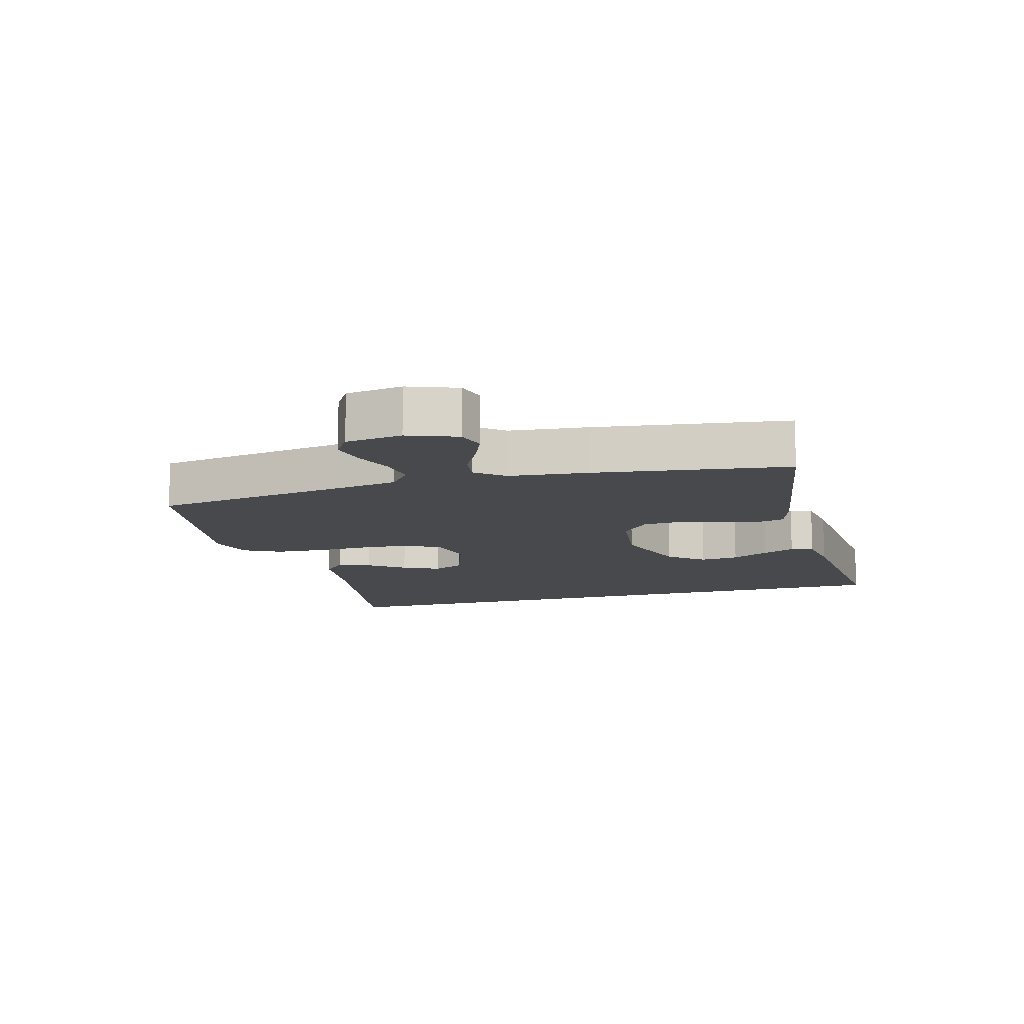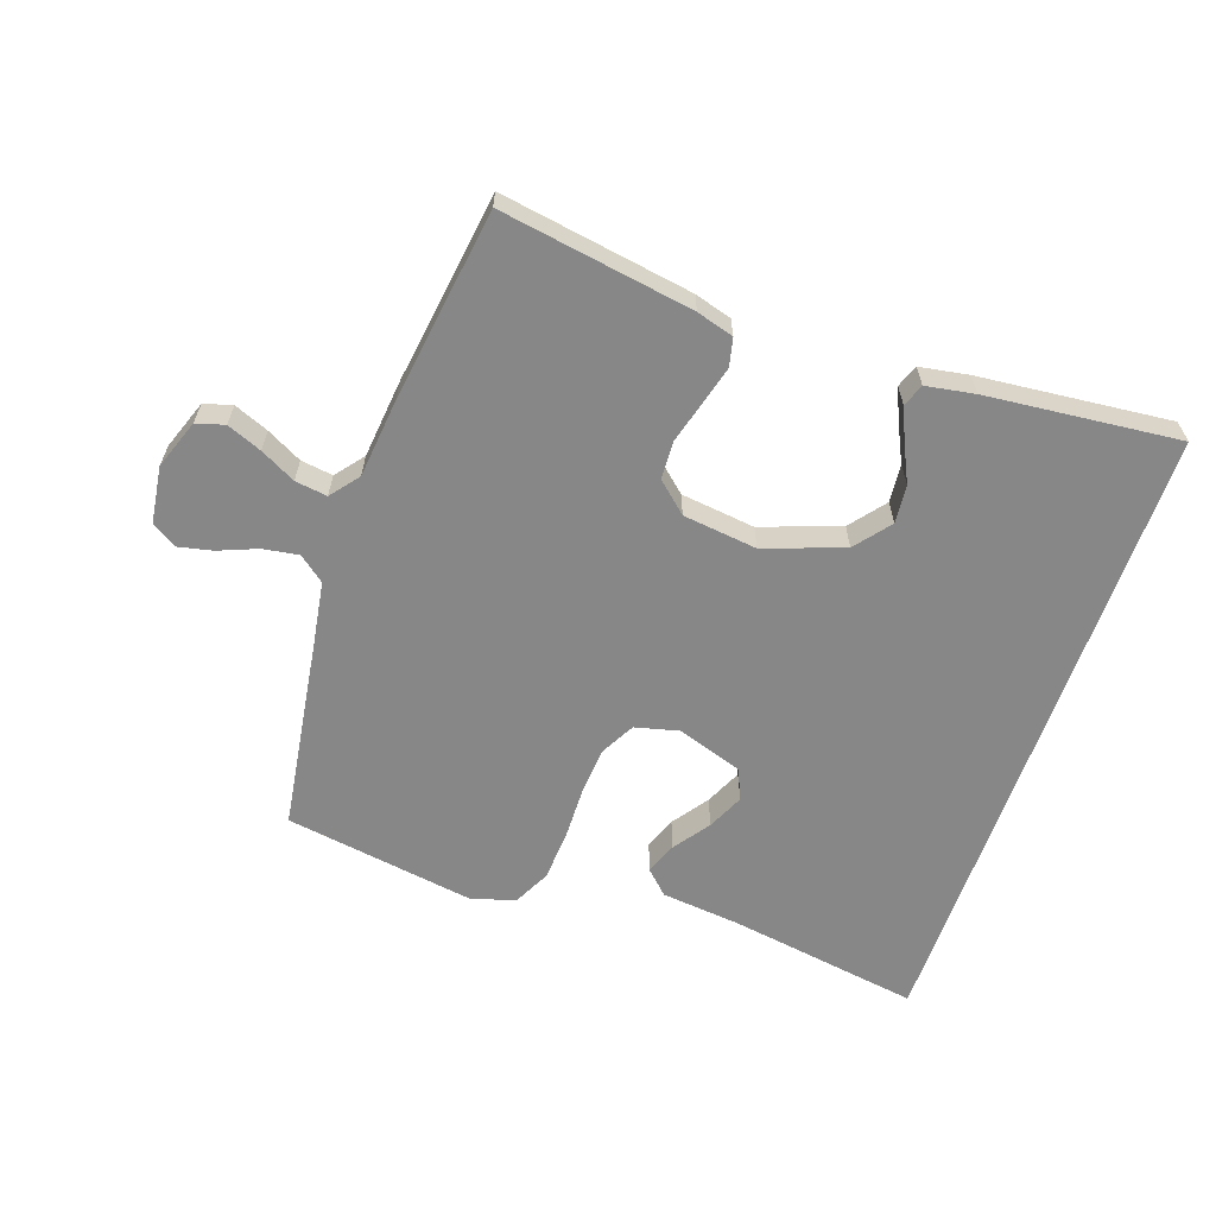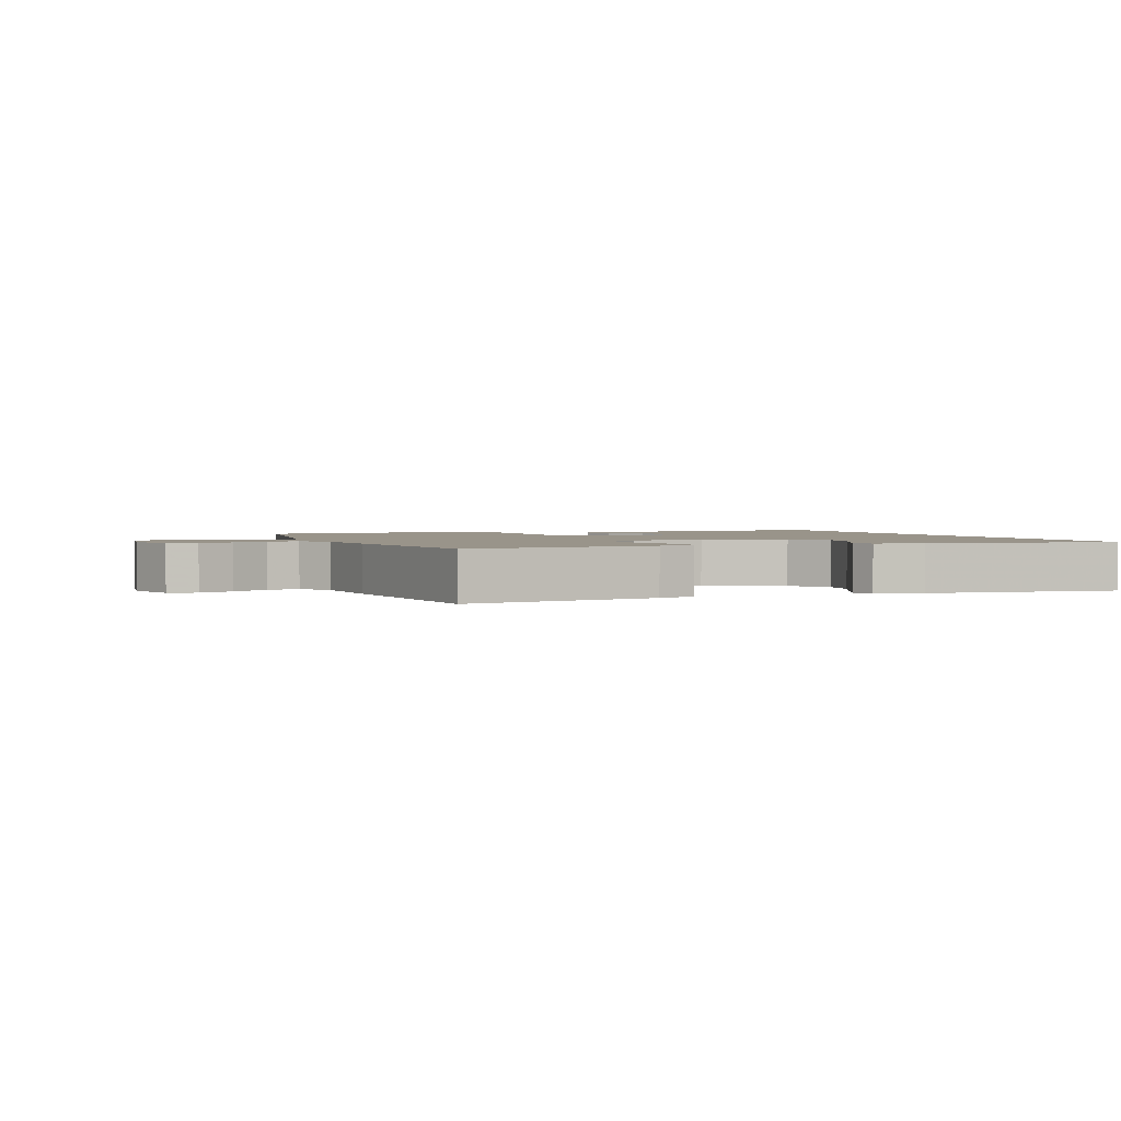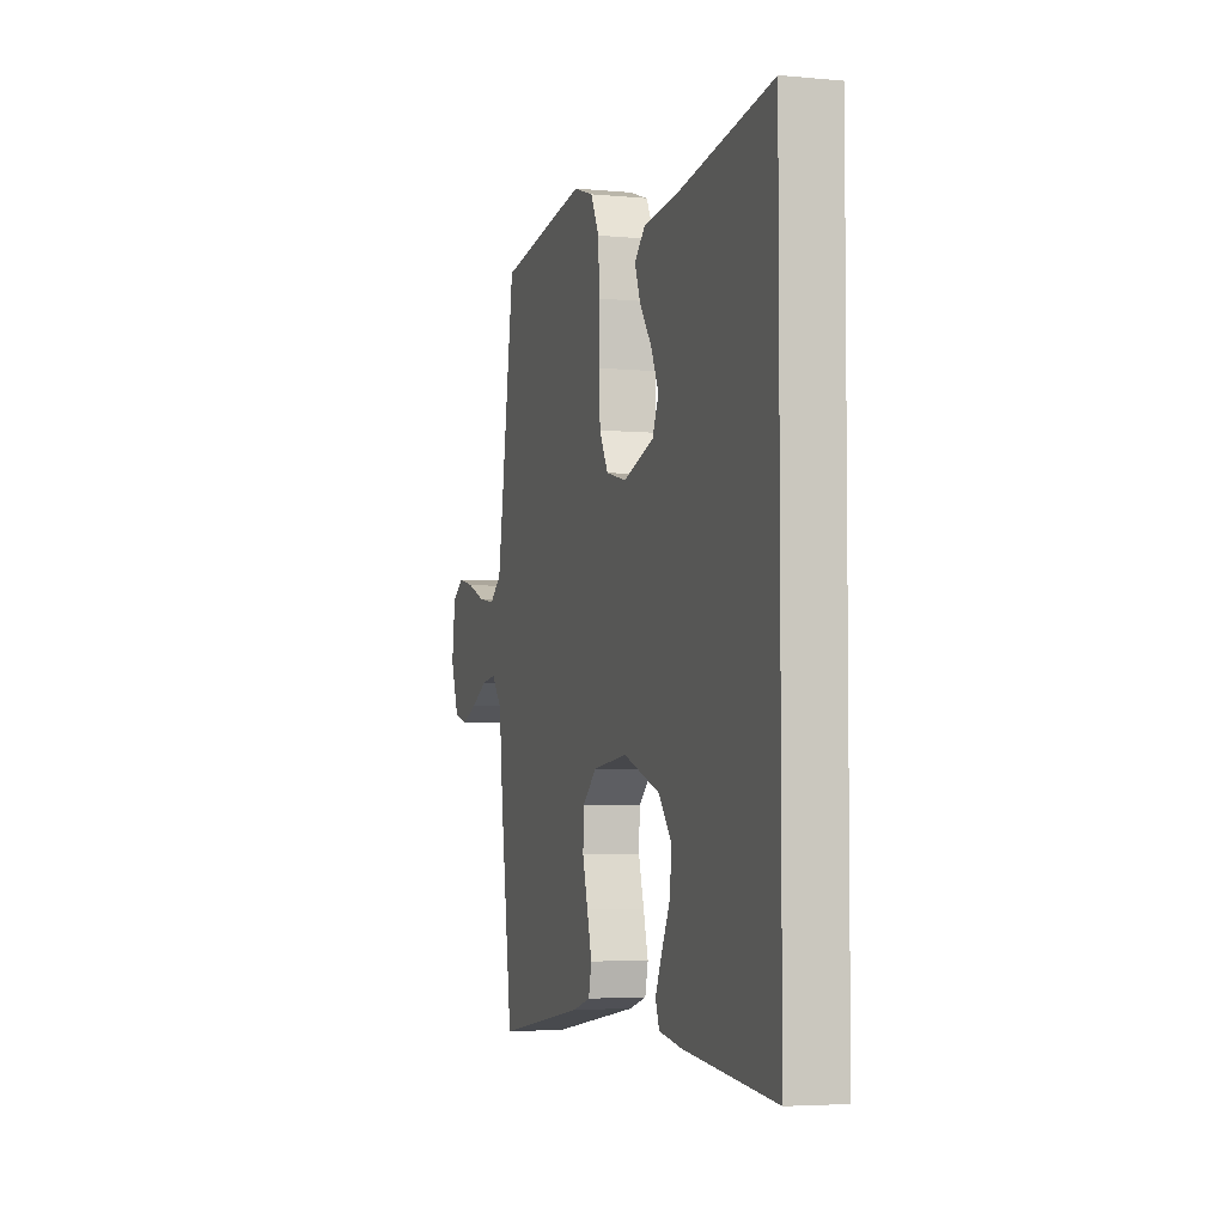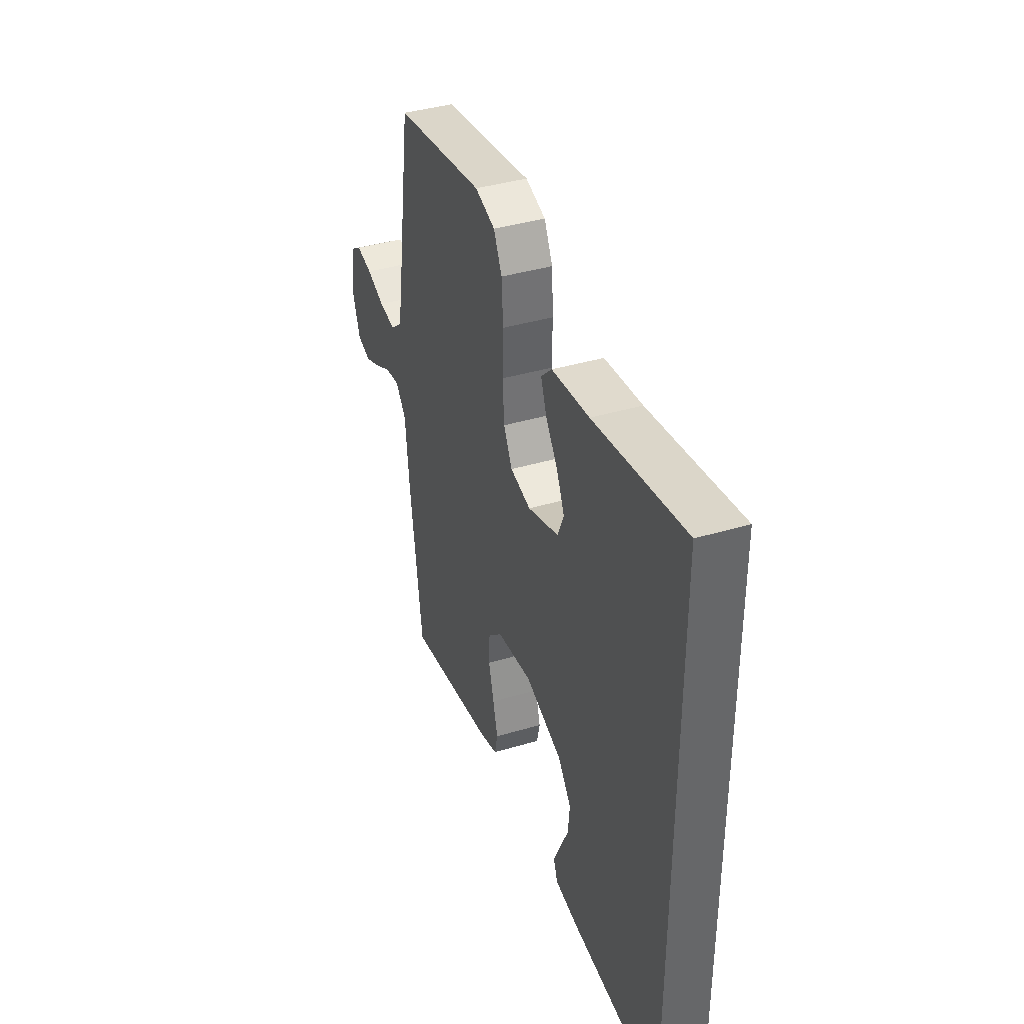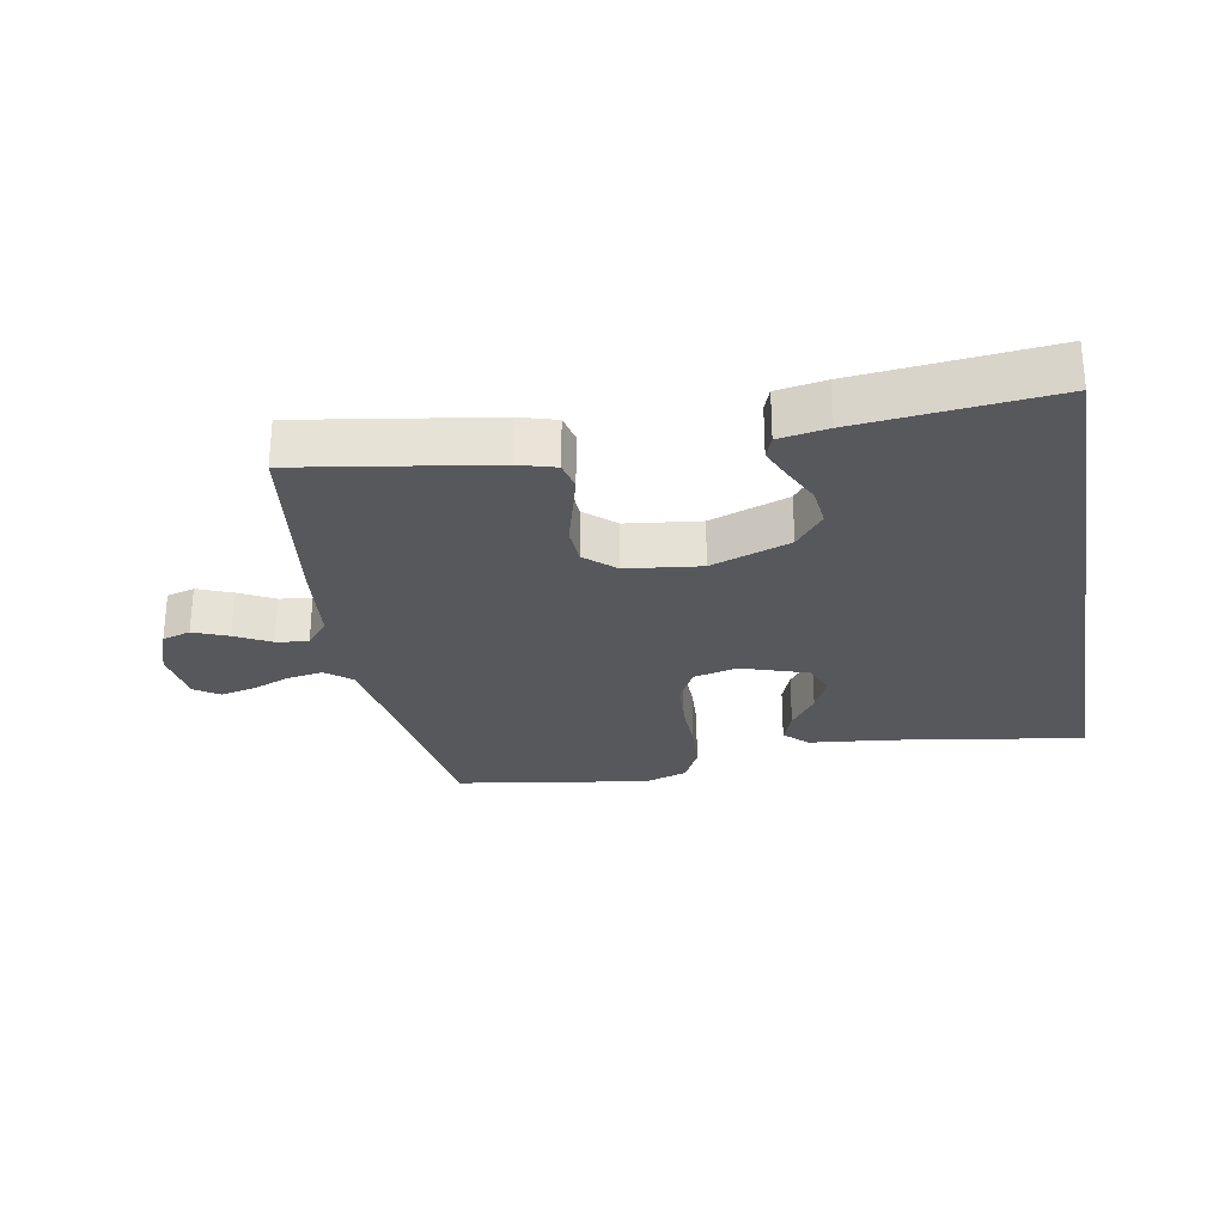
<metadata>
{"format":"obj","ext":"obj","renderer":"f3d","projection":"perspective","resolution":1024,"background":"white","views":[{"elev":-12.5,"azim":105.2,"up":"+Y"},{"elev":-62.4,"azim":160.9,"up":"+Y"},{"elev":1.9,"azim":159.1,"up":"+Y"},{"elev":-4.3,"azim":-107.2,"up":"+Z"},{"elev":39.3,"azim":-110.4,"up":"+Z"},{"elev":-27.7,"azim":-169.7,"up":"+Y"}]}
</metadata>
<code>
v -0.5 0.07 0.503
v -0.2 0.07 0.456
v -0.075 0.07 0.443
v -0.039 0.07 0.408
v -0.058 0.07 0.358
v -0.098 0.07 0.302
v -0.124 0.07 0.245
v -0.103 0.07 0.197
v 0 0.07 0.163
v 0.068 0.07 0.18
v 0.097 0.07 0.234
v 0.102 0.07 0.309
v 0.1 0.07 0.392
v 0.105 0.07 0.469
v 0.133 0.07 0.525
v 0.2 0.07 0.547
v 0.5 0.07 0.5
v 0.545 0.07 0.2
v 0.561 0.07 0.1
v 0.601 0.07 0.068
v 0.657 0.07 0.077
v 0.717 0.07 0.101
v 0.771 0.07 0.113
v 0.809 0.07 0.088
v 0.821 0.07 0
v 0.793 0.07 -0.077
v 0.749 0.07 -0.09
v 0.695 0.07 -0.068
v 0.64 0.07 -0.039
v 0.59 0.07 -0.032
v 0.555 0.07 -0.076
v 0.542 0.07 -0.2
v 0.5 0.07 -0.5
v 0.2 0.07 -0.452
v 0.142 0.07 -0.435
v 0.132 0.07 -0.391
v 0.148 0.07 -0.331
v 0.166 0.07 -0.266
v 0.163 0.07 -0.207
v 0.116 0.07 -0.165
v 0 0.07 -0.151
v -0.123 0.07 -0.195
v -0.167 0.07 -0.25
v -0.161 0.07 -0.31
v -0.133 0.07 -0.368
v -0.111 0.07 -0.418
v -0.124 0.07 -0.453
v -0.2 0.07 -0.466
v -0.5 0.07 -0.496
v -0.5 0 0.503
v -0.2 0 0.456
v -0.075 0 0.443
v -0.039 0 0.408
v -0.058 0 0.358
v -0.098 0 0.302
v -0.124 0 0.245
v -0.103 0 0.197
v 0 0 0.163
v 0.068 0 0.18
v 0.097 0 0.234
v 0.102 0 0.309
v 0.1 0 0.392
v 0.105 0 0.469
v 0.133 0 0.525
v 0.2 0 0.547
v 0.5 0 0.5
v 0.545 0 0.2
v 0.561 0 0.1
v 0.601 0 0.068
v 0.657 0 0.077
v 0.717 0 0.101
v 0.771 0 0.113
v 0.809 0 0.088
v 0.821 0 0
v 0.793 0 -0.077
v 0.749 0 -0.09
v 0.695 0 -0.068
v 0.64 0 -0.039
v 0.59 0 -0.032
v 0.555 0 -0.076
v 0.542 0 -0.2
v 0.5 0 -0.5
v 0.2 0 -0.452
v 0.142 0 -0.435
v 0.132 0 -0.391
v 0.148 0 -0.331
v 0.166 0 -0.266
v 0.163 0 -0.207
v 0.116 0 -0.165
v 0 0 -0.151
v -0.123 0 -0.195
v -0.167 0 -0.25
v -0.161 0 -0.31
v -0.133 0 -0.368
v -0.111 0 -0.418
v -0.124 0 -0.453
v -0.2 0 -0.466
v -0.5 0 -0.496
f 47 48 49
f 46 47 49
f 45 46 49
f 44 45 49
f 43 44 49 1
f 42 43 1 2
f 41 42 2
f 36 37 38
f 35 36 38
f 34 35 38
f 33 34 38
f 32 33 38
f 31 32 38
f 30 31 38 39
f 27 28 29
f 26 27 29
f 25 26 29
f 24 25 29
f 23 24 29
f 22 23 29
f 21 22 29
f 20 21 29 30
f 30 39 40
f 20 30 40
f 19 20 40
f 16 17 18
f 15 16 18
f 14 15 18
f 13 14 18
f 12 13 18
f 18 19 40
f 12 18 40
f 11 12 40
f 4 5 6
f 3 4 6
f 2 3 6
f 2 6 7
f 41 2 7
f 10 11 40 41
f 9 10 41
f 8 9 41
f 7 8 41
f 98 97 96
f 98 96 95
f 98 95 94
f 98 94 93
f 50 98 93 92
f 51 50 92 91
f 51 91 90
f 87 86 85
f 87 85 84
f 87 84 83
f 87 83 82
f 87 82 81
f 87 81 80
f 88 87 80 79
f 78 77 76
f 78 76 75
f 78 75 74
f 78 74 73
f 78 73 72
f 78 72 71
f 78 71 70
f 79 78 70 69
f 89 88 79
f 89 79 69
f 89 69 68
f 67 66 65
f 67 65 64
f 67 64 63
f 67 63 62
f 67 62 61
f 89 68 67
f 89 67 61
f 89 61 60
f 55 54 53
f 55 53 52
f 55 52 51
f 56 55 51
f 56 51 90
f 90 89 60 59
f 90 59 58
f 90 58 57
f 90 57 56
f 1 50 51 2
f 2 51 52 3
f 3 52 53 4
f 4 53 54 5
f 5 54 55 6
f 6 55 56 7
f 7 56 57 8
f 8 57 58 9
f 9 58 59 10
f 10 59 60 11
f 11 60 61 12
f 12 61 62 13
f 13 62 63 14
f 14 63 64 15
f 15 64 65 16
f 16 65 66 17
f 17 66 67 18
f 18 67 68 19
f 19 68 69 20
f 20 69 70 21
f 21 70 71 22
f 22 71 72 23
f 23 72 73 24
f 24 73 74 25
f 25 74 75 26
f 26 75 76 27
f 27 76 77 28
f 28 77 78 29
f 29 78 79 30
f 30 79 80 31
f 31 80 81 32
f 32 81 82 33
f 33 82 83 34
f 34 83 84 35
f 35 84 85 36
f 36 85 86 37
f 37 86 87 38
f 38 87 88 39
f 39 88 89 40
f 40 89 90 41
f 41 90 91 42
f 42 91 92 43
f 43 92 93 44
f 44 93 94 45
f 45 94 95 46
f 46 95 96 47
f 47 96 97 48
f 48 97 98 49
f 49 98 50 1

</code>
